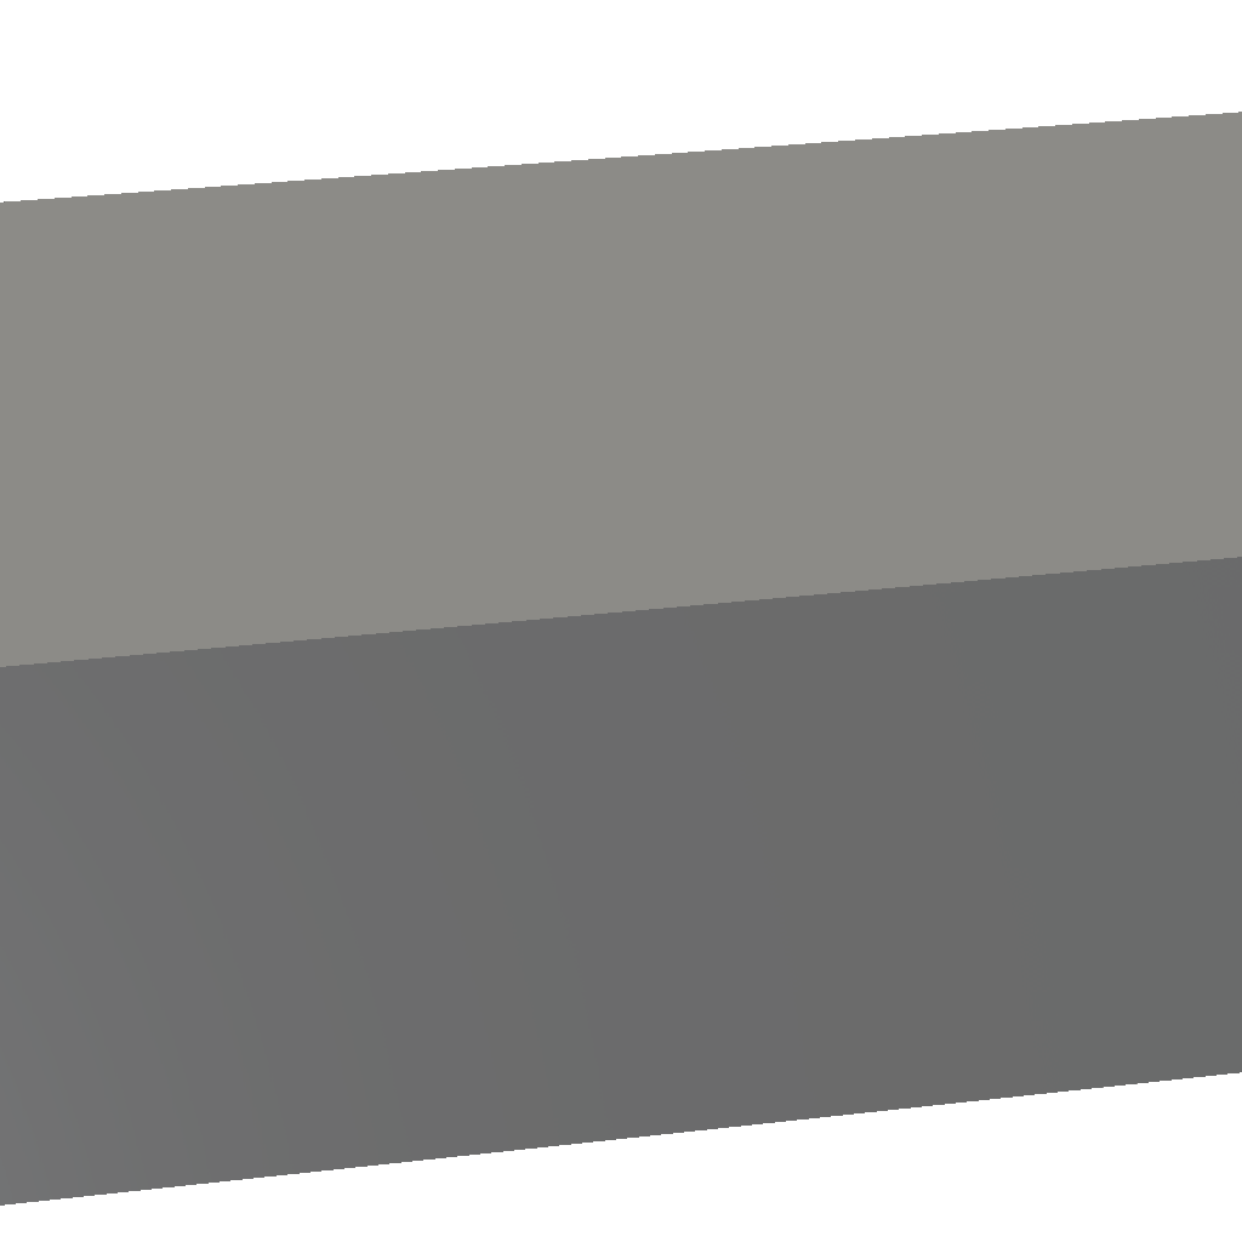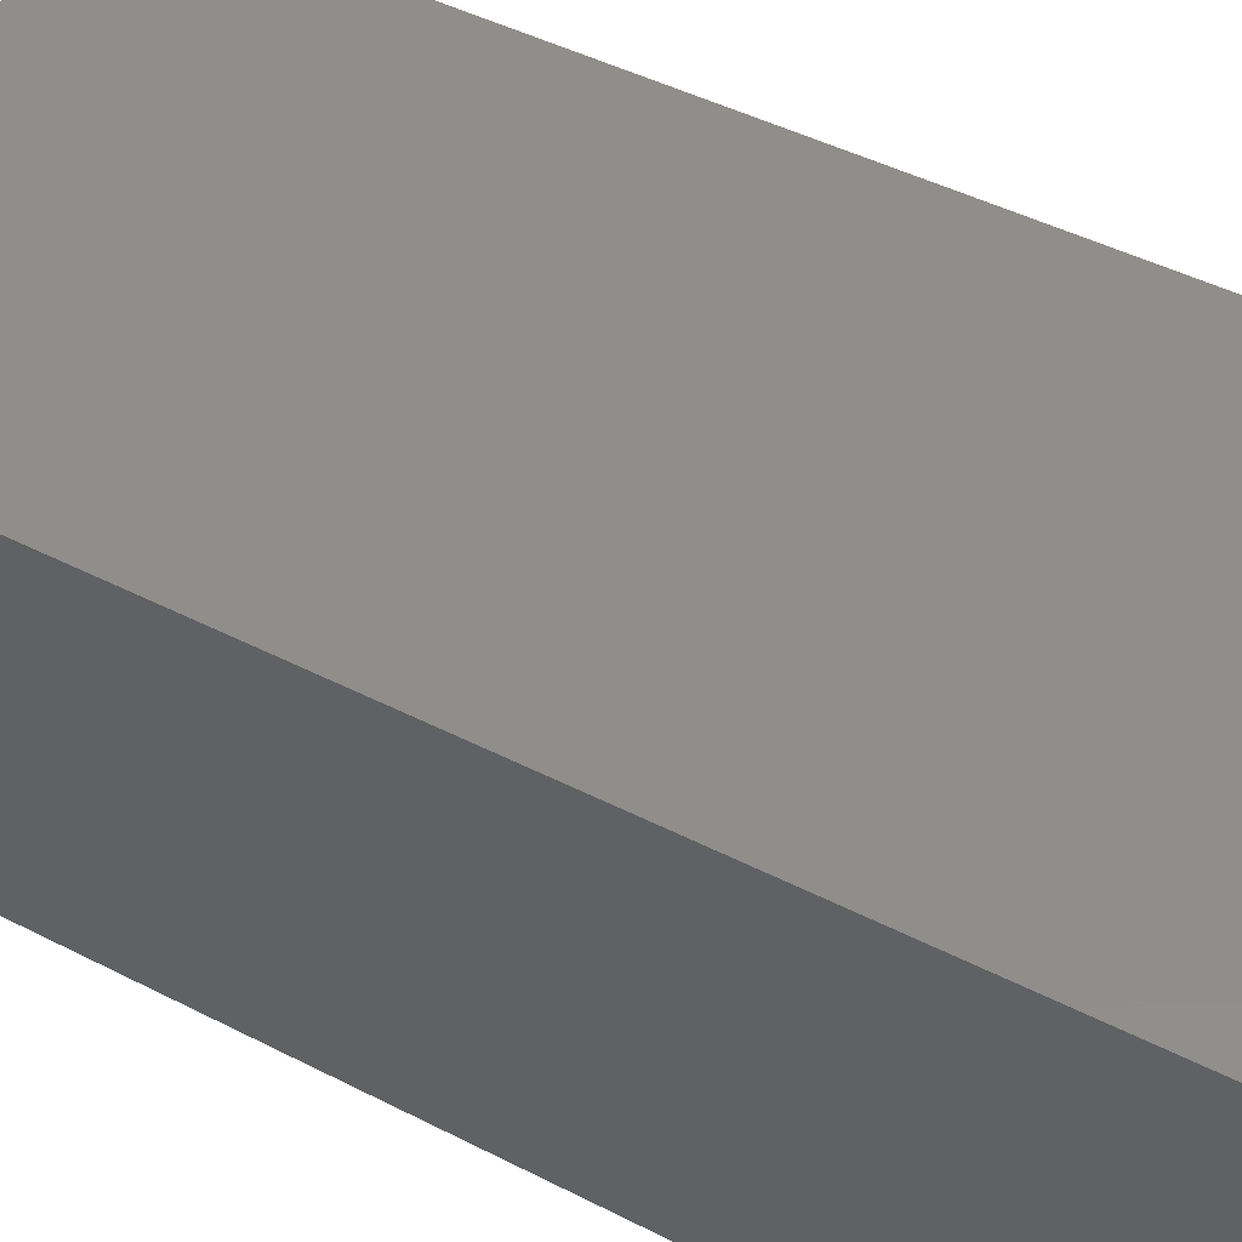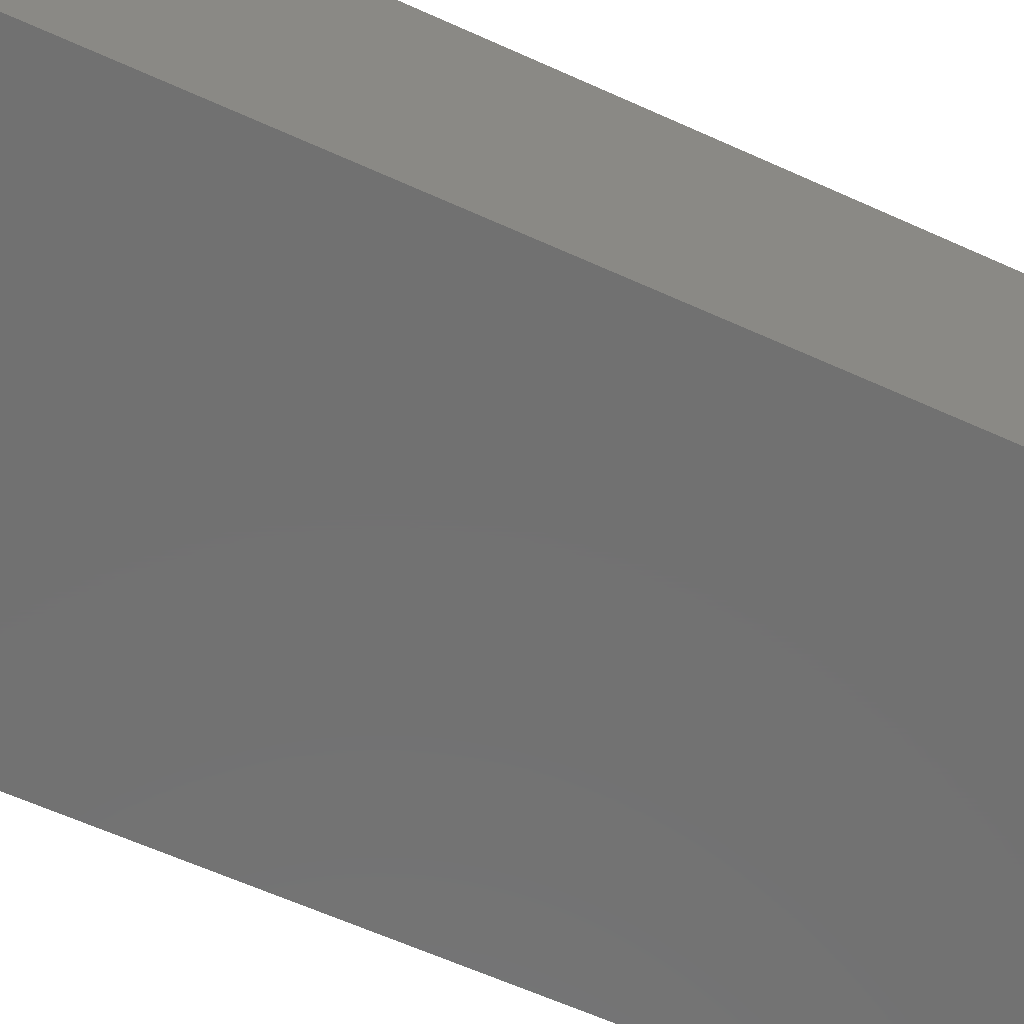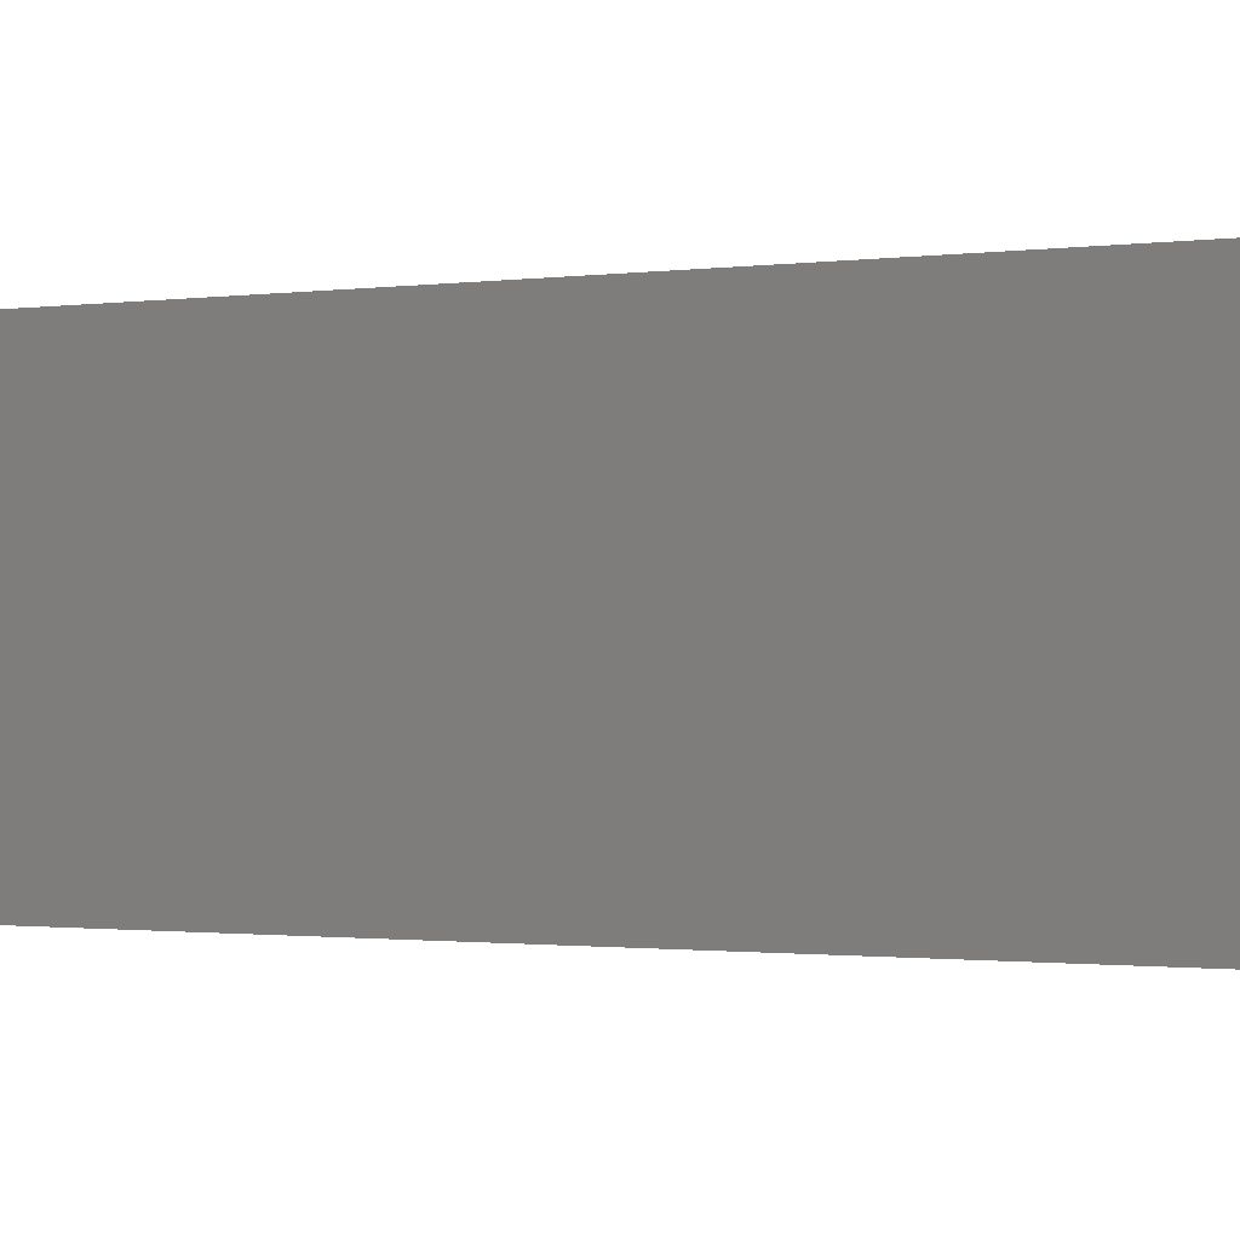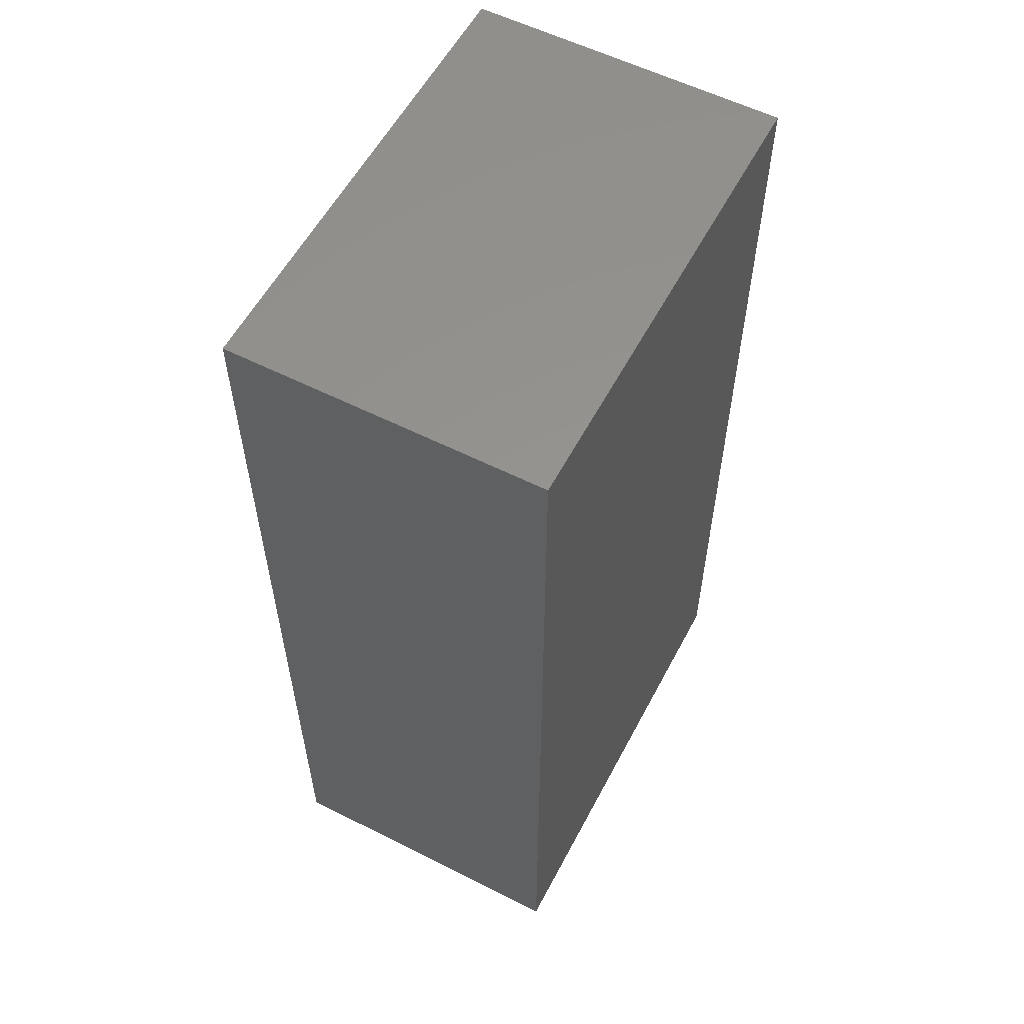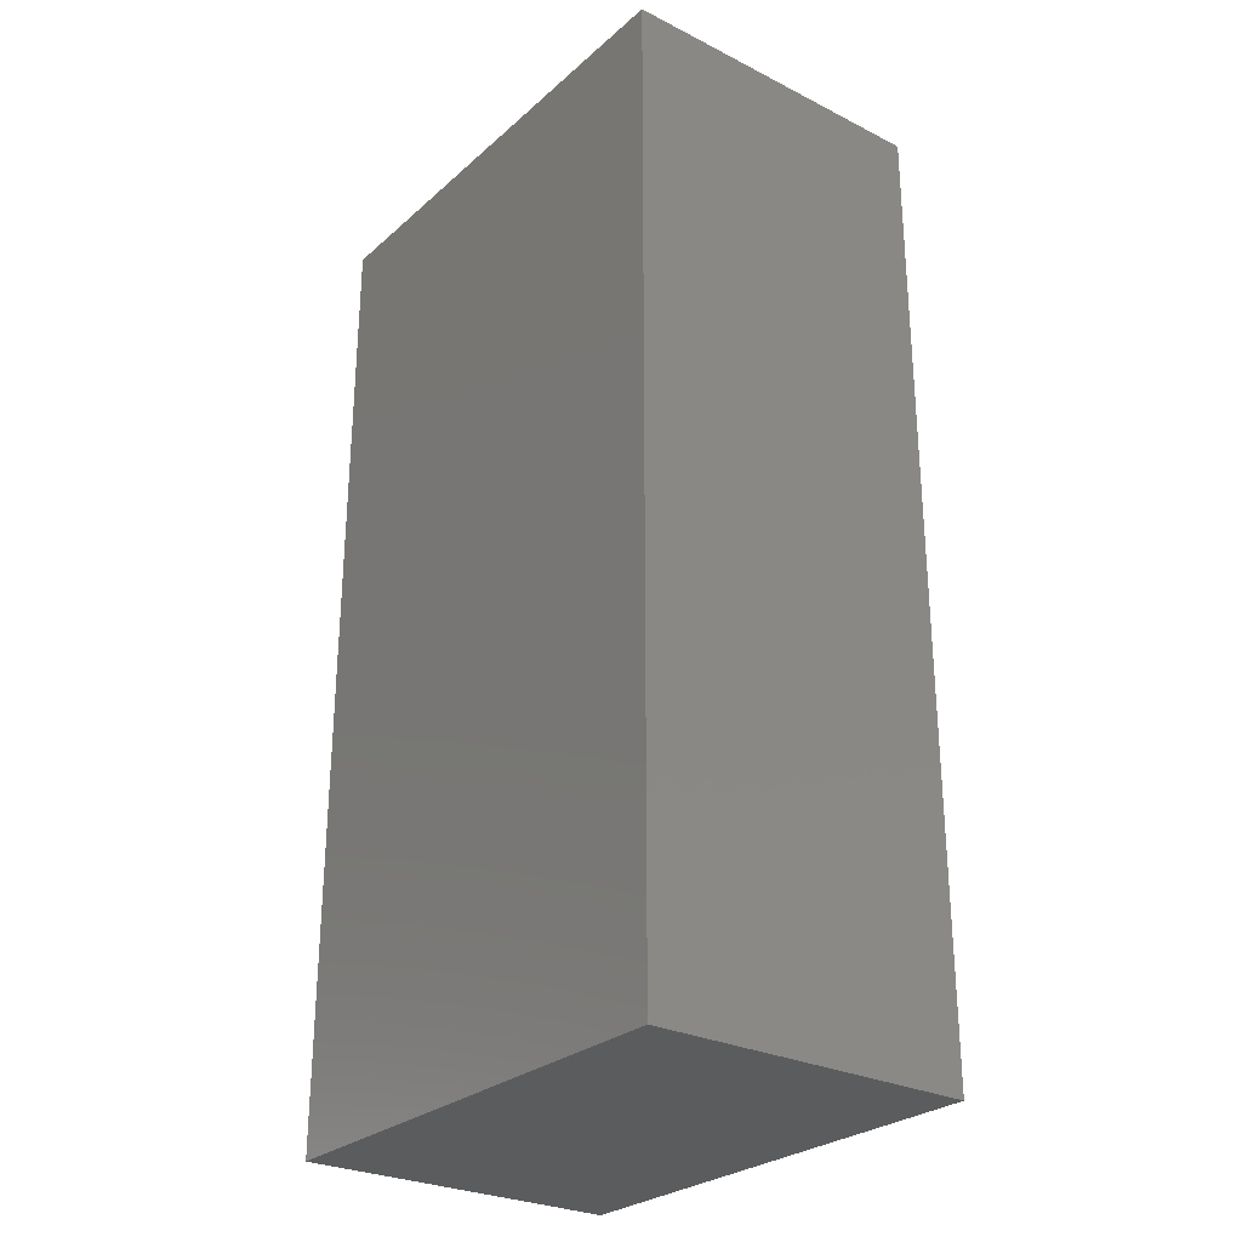
<metadata>
{"format":"stl","ext":"stl","renderer":"f3d","projection":"perspective","resolution":1024,"background":"white","views":[{"elev":32.5,"azim":-99.4,"up":"+Z"},{"elev":45.6,"azim":-59.4,"up":"+Z"},{"elev":-63.3,"azim":65.5,"up":"+Z"},{"elev":-1.0,"azim":118.9,"up":"+Z"},{"elev":57.3,"azim":-62.3,"up":"+Y"},{"elev":-27.7,"azim":-127.5,"up":"+Y"}]}
</metadata>
<code>
# stl→obj: 8 verts, 12 faces
v 10 -20 20
v 40 -20 20
v 10 40 20
v 40 40 20
v 10 -20 0
v 10 40 0
v 40 -20 0
v 40 40 0
f 1 2 3
f 3 2 4
f 5 6 7
f 7 6 8
f 3 4 6
f 6 4 8
f 2 7 4
f 4 7 8
f 2 1 7
f 7 1 5
f 3 6 1
f 1 6 5

</code>
